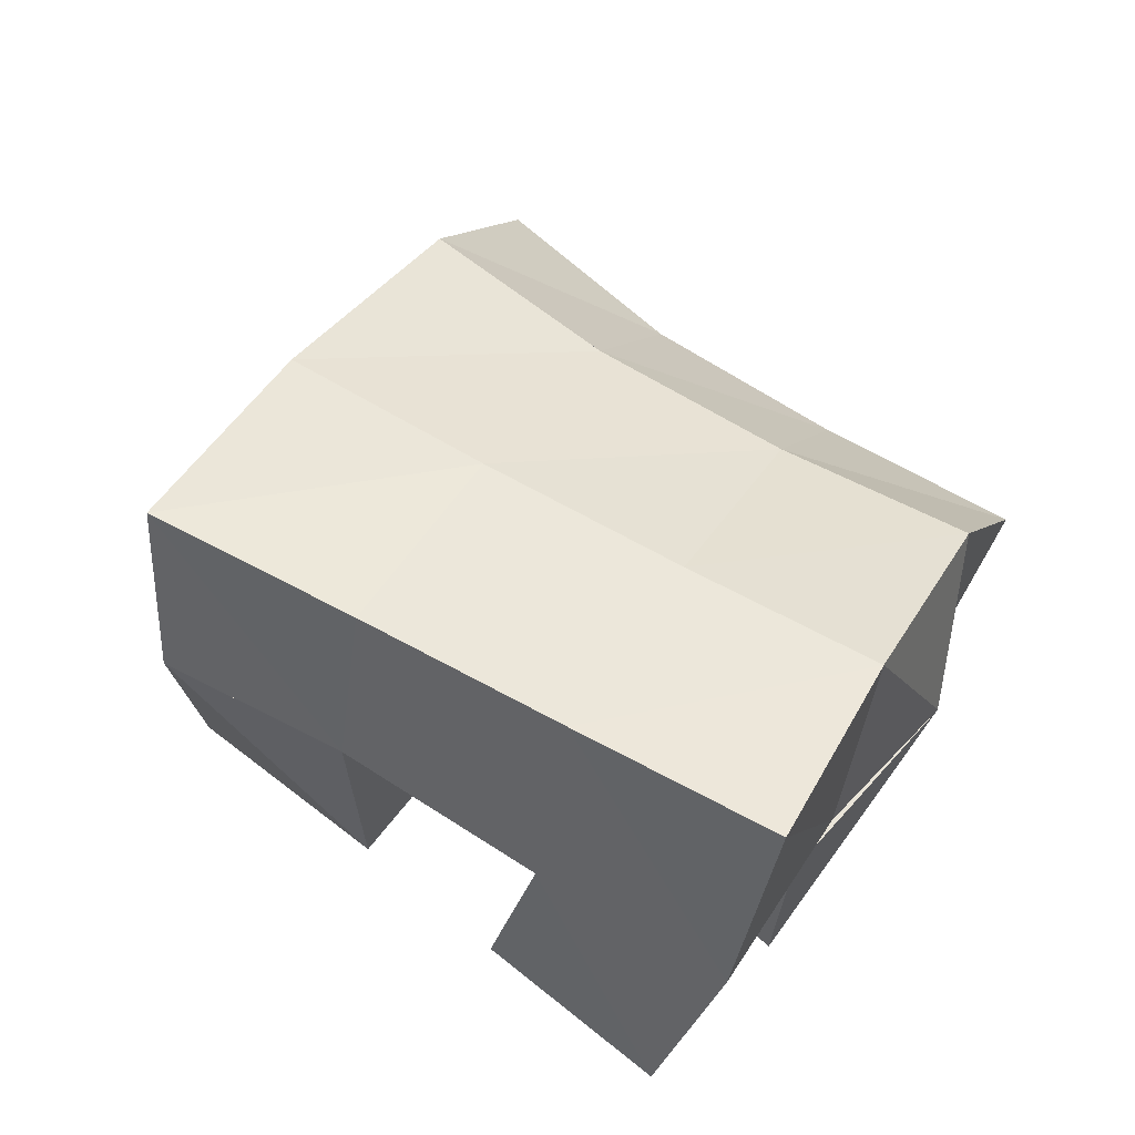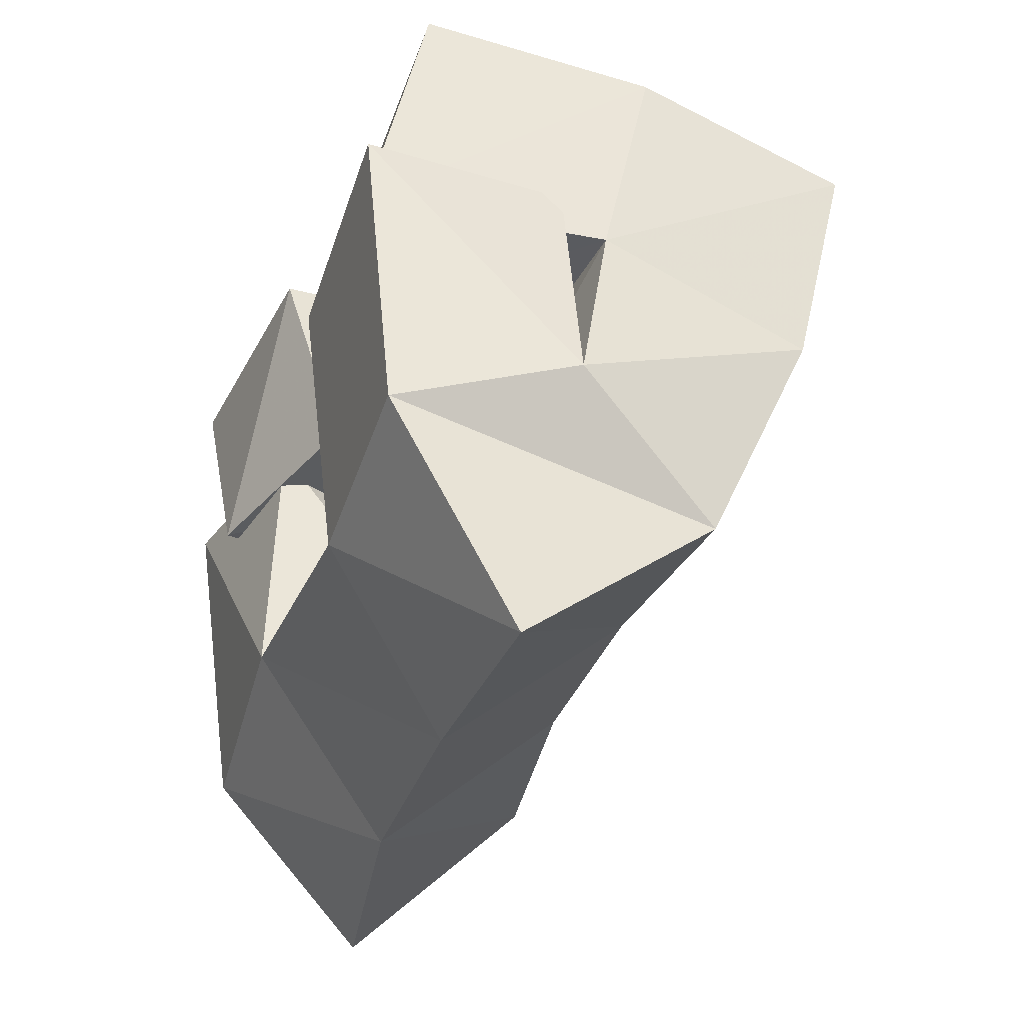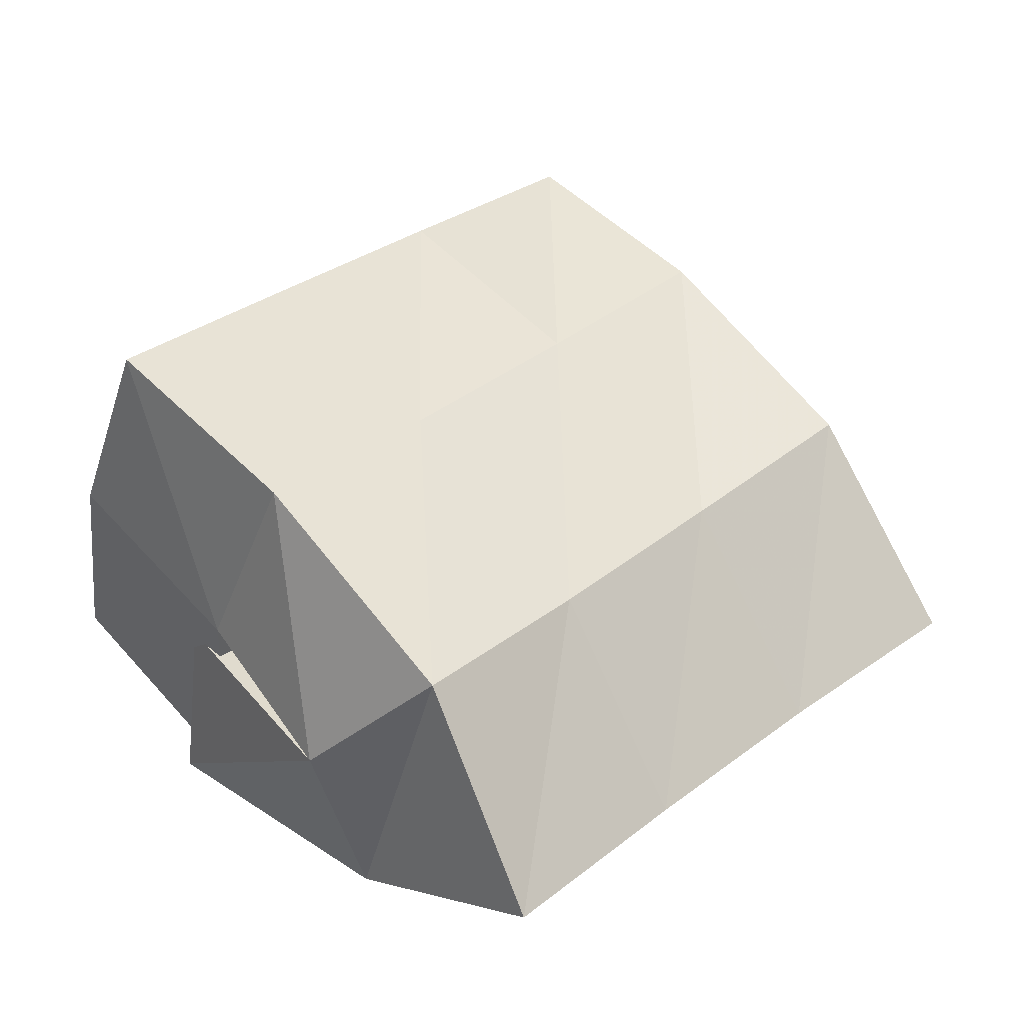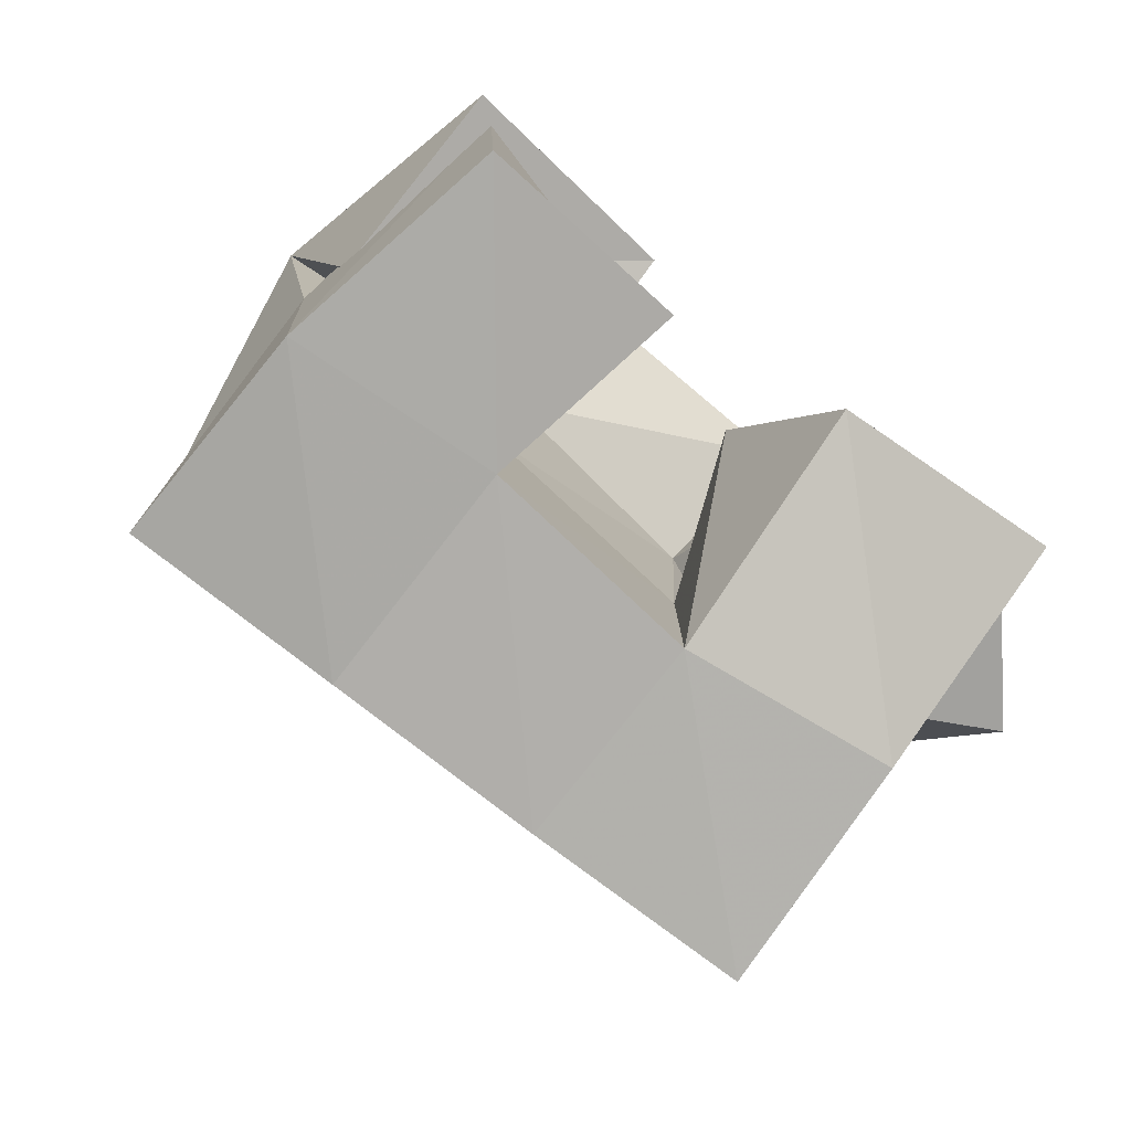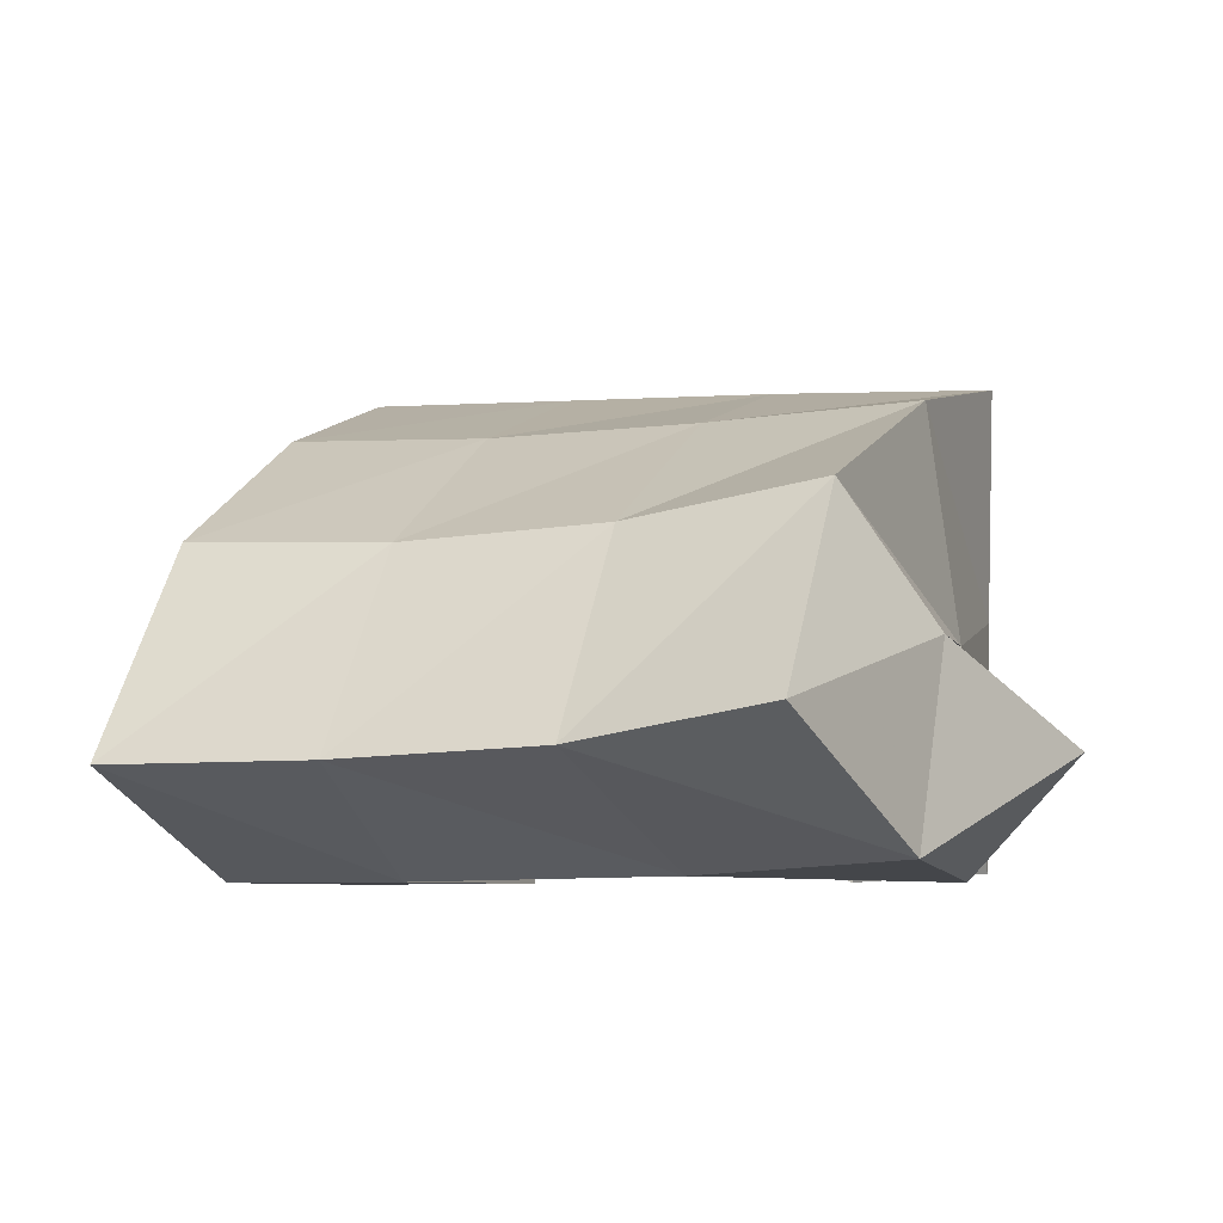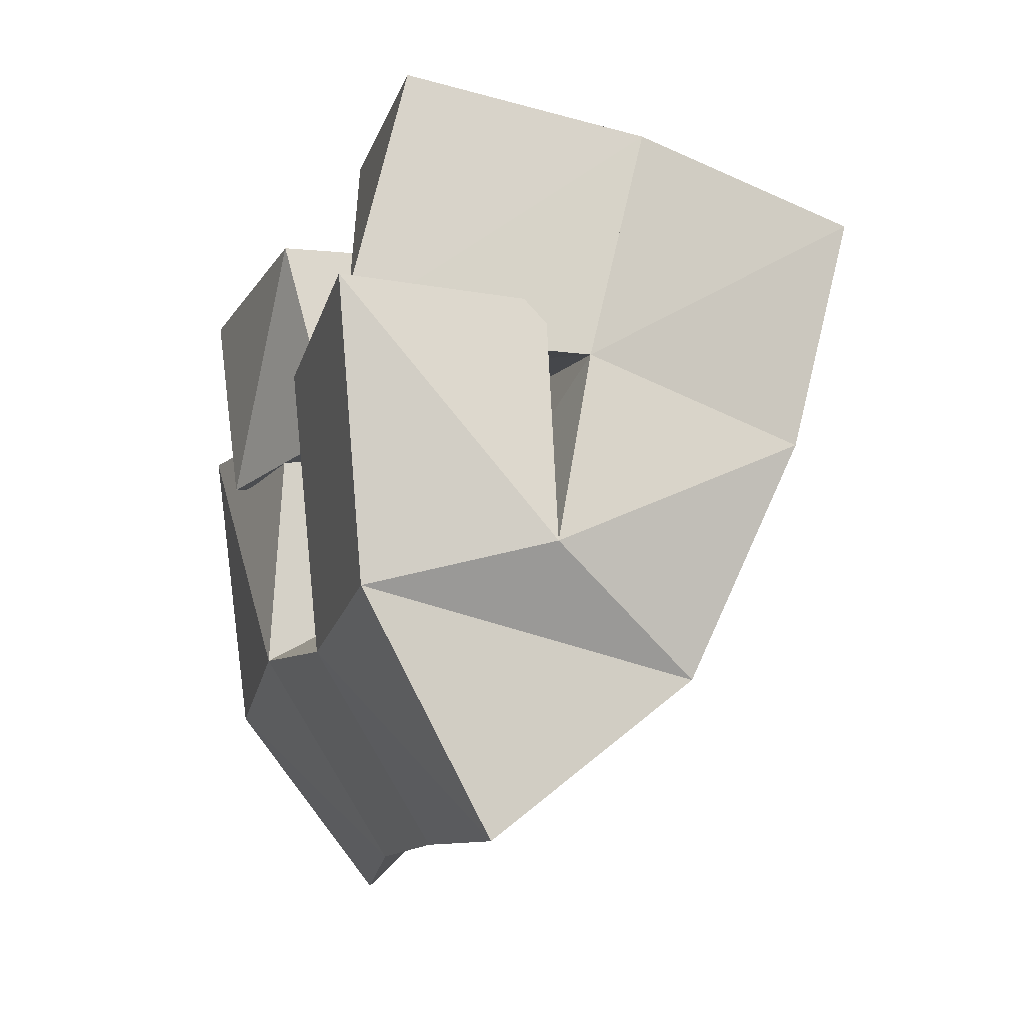
<metadata>
{"format":"obj","ext":"obj","renderer":"f3d","projection":"perspective","resolution":1024,"background":"white","views":[{"elev":67.0,"azim":14.3,"up":"+Y"},{"elev":-15.7,"azim":69.4,"up":"+Z"},{"elev":33.1,"azim":117.3,"up":"+Y"},{"elev":77.9,"azim":-142.8,"up":"+Z"},{"elev":-6.0,"azim":-175.3,"up":"+Y"},{"elev":7.4,"azim":72.7,"up":"+Z"}]}
</metadata>
<code>
v 0.6497 0.1022 0.1308
v 0.6482 0.159 0.136
v 0.68 0.1 0.09169
v 0.6566 0.1496 0.08956
v 0.6975 0.1097 0.1532
v 0.6945 0.1668 0.1488
v 0.7188 0.1165 0.109
v 0.7054 0.1527 0.1045
v 0.7491 0.1441 0.1257
v 0.7632 0.1335 0.08278
v 0.7509 0.1 0.1256
v 0.7713 0.1 0.06639
v 0.7967 0.1445 0.1437
v 0.821 0.1395 0.0962
v 0.7957 0.1 0.1501
v 0.8127 0.1 0.08757
v 0.7332 0.12 0.172
v 0.7424 0.164 0.1642
v 0.7525 0.1105 0.126
v 0.7548 0.15 0.1199
v 0.7762 0.1201 0.1917
v 0.7879 0.1693 0.1787
v 0.7939 0.1 0.1382
v 0.8025 0.1527 0.1328
v 0.6326 0.1263 0.07463
v 0.6619 0.1475 0.04031
v 0.6558 0.1 0.09549
v 0.6676 0.104 0.02957
v 0.6832 0.1555 0.08804
v 0.7153 0.1374 0.06607
v 0.6969 0.1098 0.1089
v 0.713 0.1011 0.05356
v 0.6476 0.2102 0.1215
v 0.664 0.1995 0.07423
v 0.6971 0.2124 0.1343
v 0.7111 0.1977 0.08743
v 0.7451 0.2139 0.147
v 0.7589 0.1971 0.1002
v 0.7927 0.2153 0.1592
v 0.8046 0.1991 0.1123
v 0.6828 0.1763 0.0239
v 0.7258 0.1701 0.04025
v 0.7721 0.1682 0.05369
v 0.8179 0.1702 0.0648
v 0.6917 0.1313 -0.01132
v 0.7342 0.1246 0.008249
v 0.7809 0.1228 0.02339
v 0.8288 0.1227 0.03654
f 1 2 4
f 3 1 4
f 2 6 8
f 4 2 8
f 6 5 7
f 8 6 7
f 5 1 3
f 7 5 3
f 8 7 3
f 4 8 3
f 2 1 5
f 6 2 5
f 9 10 12
f 11 9 12
f 10 14 16
f 12 10 16
f 14 13 15
f 16 14 15
f 13 9 11
f 15 13 11
f 16 15 11
f 12 16 11
f 10 9 13
f 14 10 13
f 17 18 20
f 19 17 20
f 18 22 24
f 20 18 24
f 22 21 23
f 24 22 23
f 21 17 19
f 23 21 19
f 24 23 19
f 20 24 19
f 18 17 21
f 22 18 21
f 25 26 28
f 27 25 28
f 26 30 32
f 28 26 32
f 30 29 31
f 32 30 31
f 29 25 27
f 31 29 27
f 32 31 27
f 28 32 27
f 26 25 29
f 30 26 29
f 2 33 34
f 4 2 34
f 33 35 36
f 34 33 36
f 35 6 8
f 36 35 8
f 6 2 4
f 8 6 4
f 36 8 4
f 34 36 4
f 33 2 6
f 35 33 6
f 6 35 36
f 8 6 36
f 35 37 38
f 36 35 38
f 37 18 20
f 38 37 20
f 18 6 8
f 20 18 8
f 38 20 8
f 36 38 8
f 35 6 18
f 37 35 18
f 18 37 38
f 20 18 38
f 37 39 40
f 38 37 40
f 39 22 24
f 40 39 24
f 22 18 20
f 24 22 20
f 40 24 20
f 38 40 20
f 37 18 22
f 39 37 22
f 4 34 41
f 26 4 41
f 34 36 42
f 41 34 42
f 36 8 30
f 42 36 30
f 8 4 26
f 30 8 26
f 42 30 26
f 41 42 26
f 34 4 8
f 36 34 8
f 8 36 42
f 30 8 42
f 36 38 43
f 42 36 43
f 38 20 10
f 43 38 10
f 20 8 30
f 10 20 30
f 43 10 30
f 42 43 30
f 36 8 20
f 38 36 20
f 20 38 43
f 10 20 43
f 38 40 44
f 43 38 44
f 40 24 14
f 44 40 14
f 24 20 10
f 14 24 10
f 44 14 10
f 43 44 10
f 38 20 24
f 40 38 24
f 26 41 45
f 28 26 45
f 41 42 46
f 45 41 46
f 42 30 32
f 46 42 32
f 30 26 28
f 32 30 28
f 46 32 28
f 45 46 28
f 41 26 30
f 42 41 30
f 30 42 46
f 32 30 46
f 42 43 47
f 46 42 47
f 43 10 12
f 47 43 12
f 10 30 32
f 12 10 32
f 47 12 32
f 46 47 32
f 42 30 10
f 43 42 10
f 10 43 47
f 12 10 47
f 43 44 48
f 47 43 48
f 44 14 16
f 48 44 16
f 14 10 12
f 16 14 12
f 48 16 12
f 47 48 12
f 43 10 14
f 44 43 14

</code>
